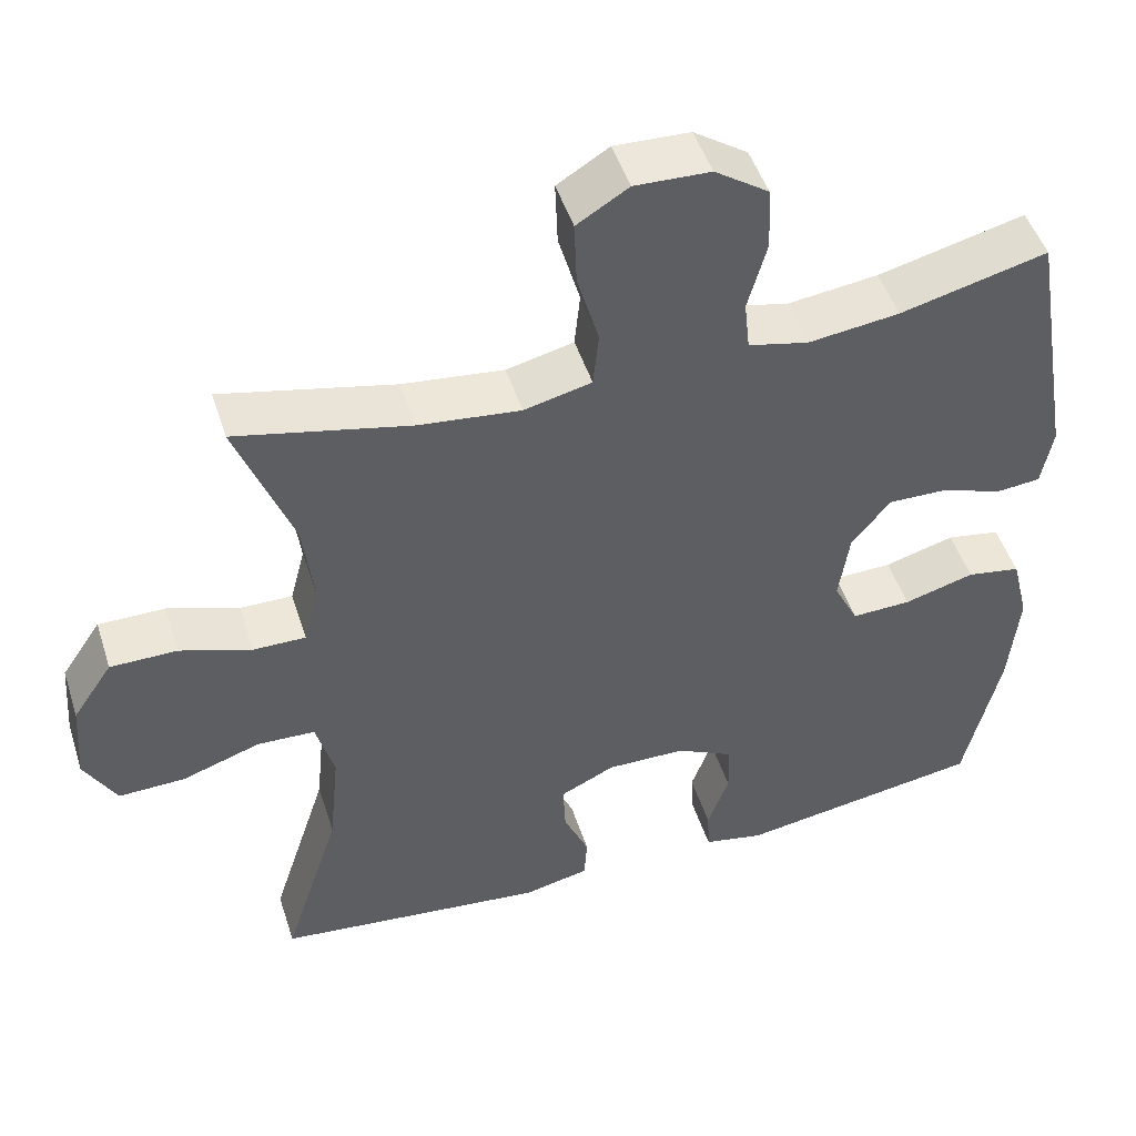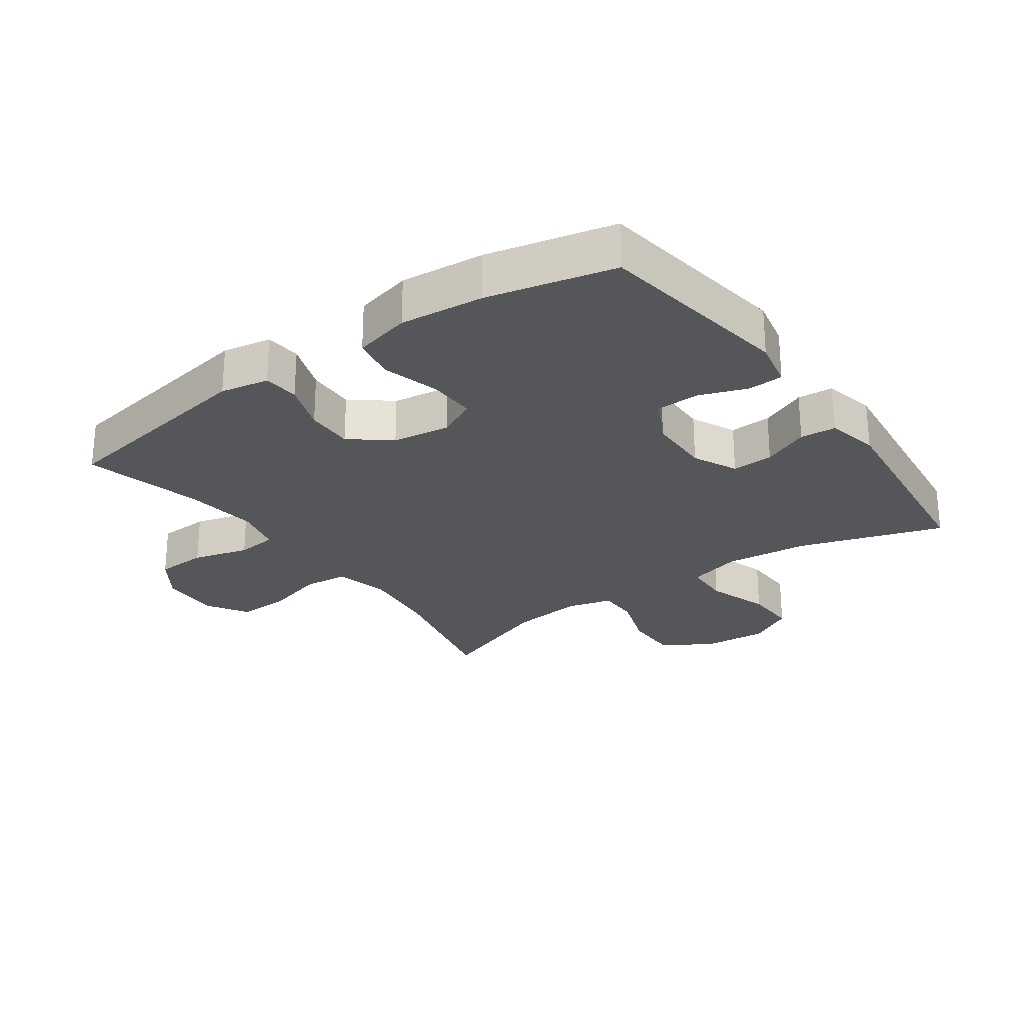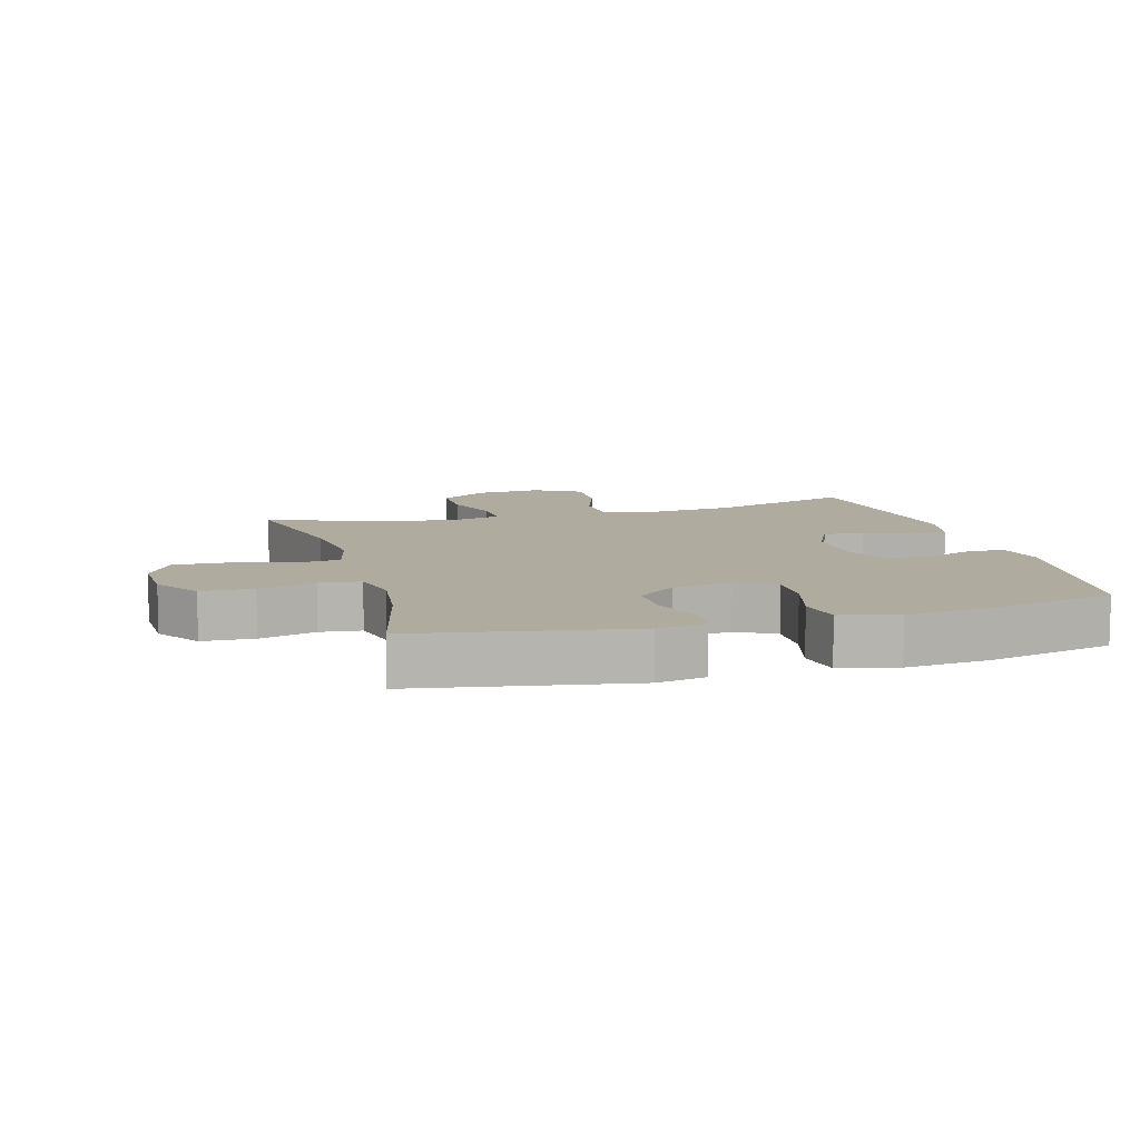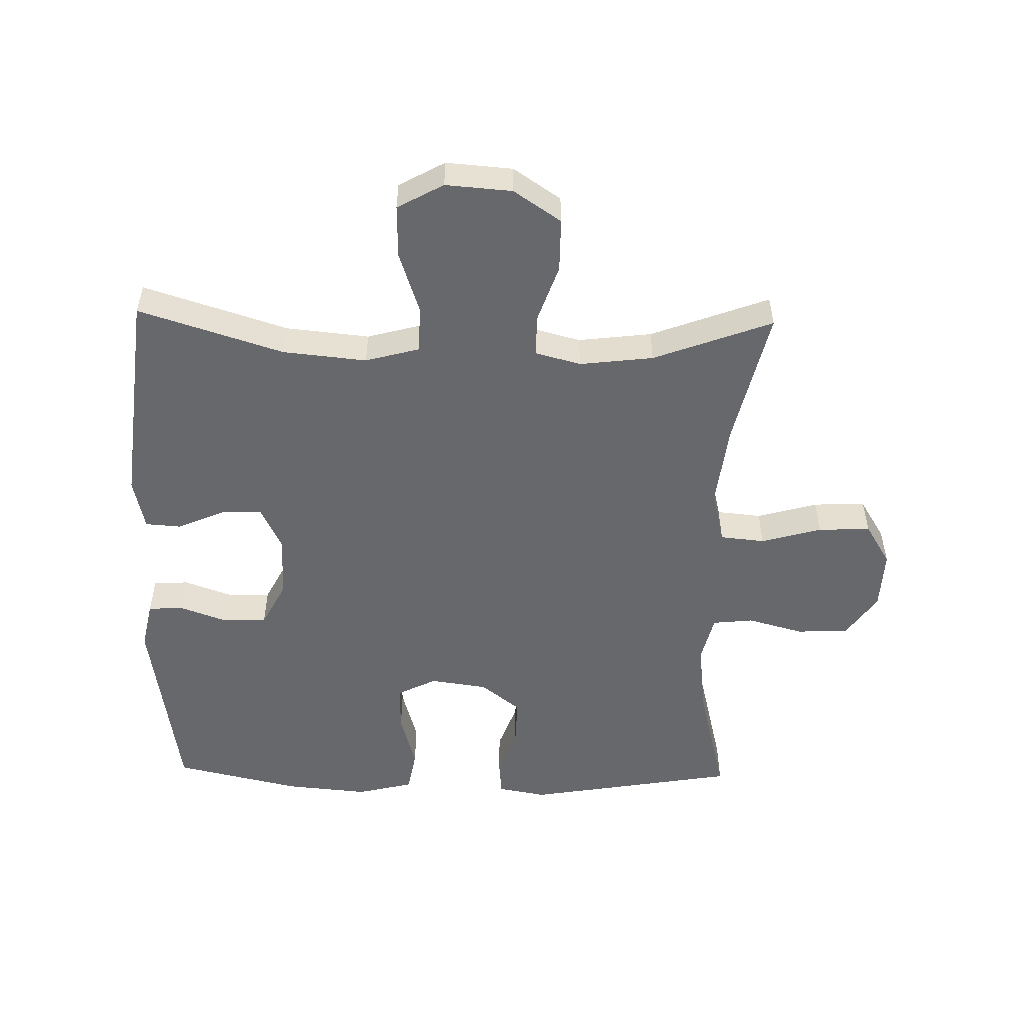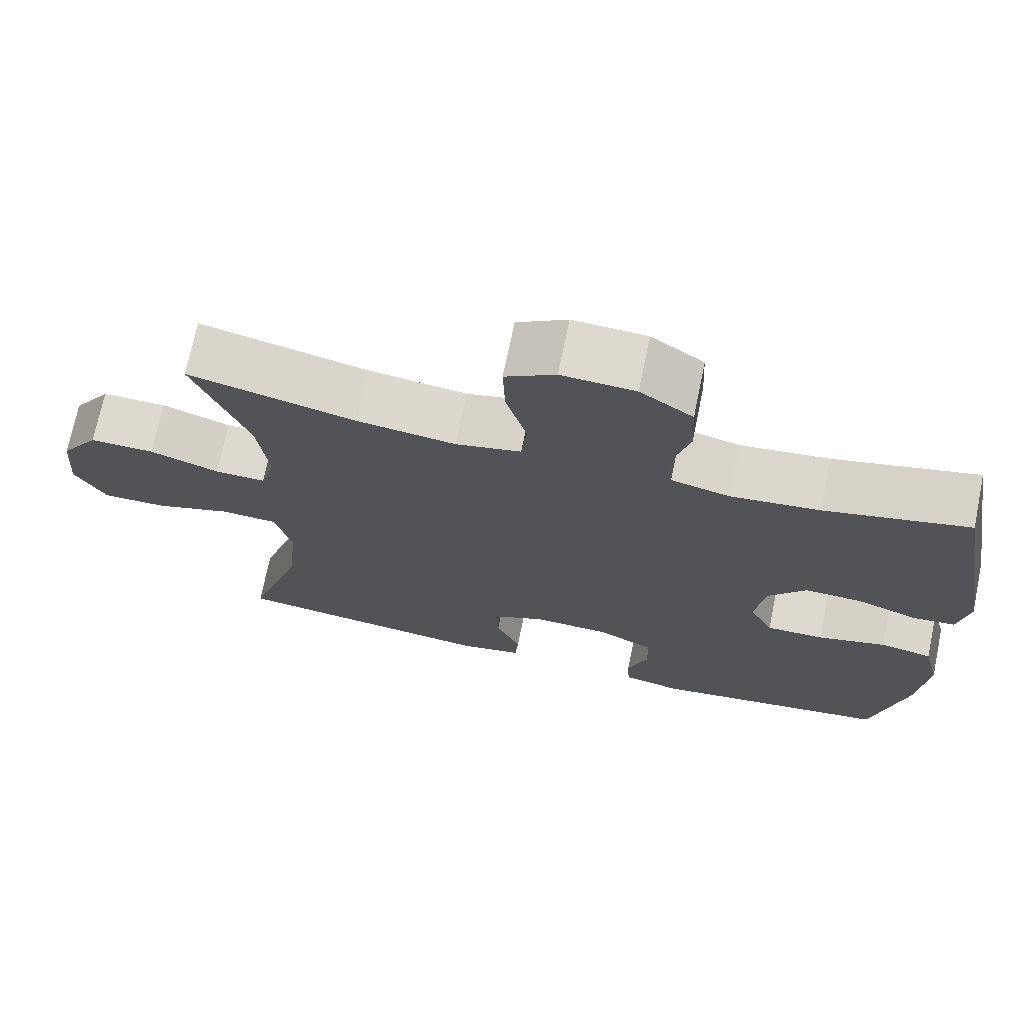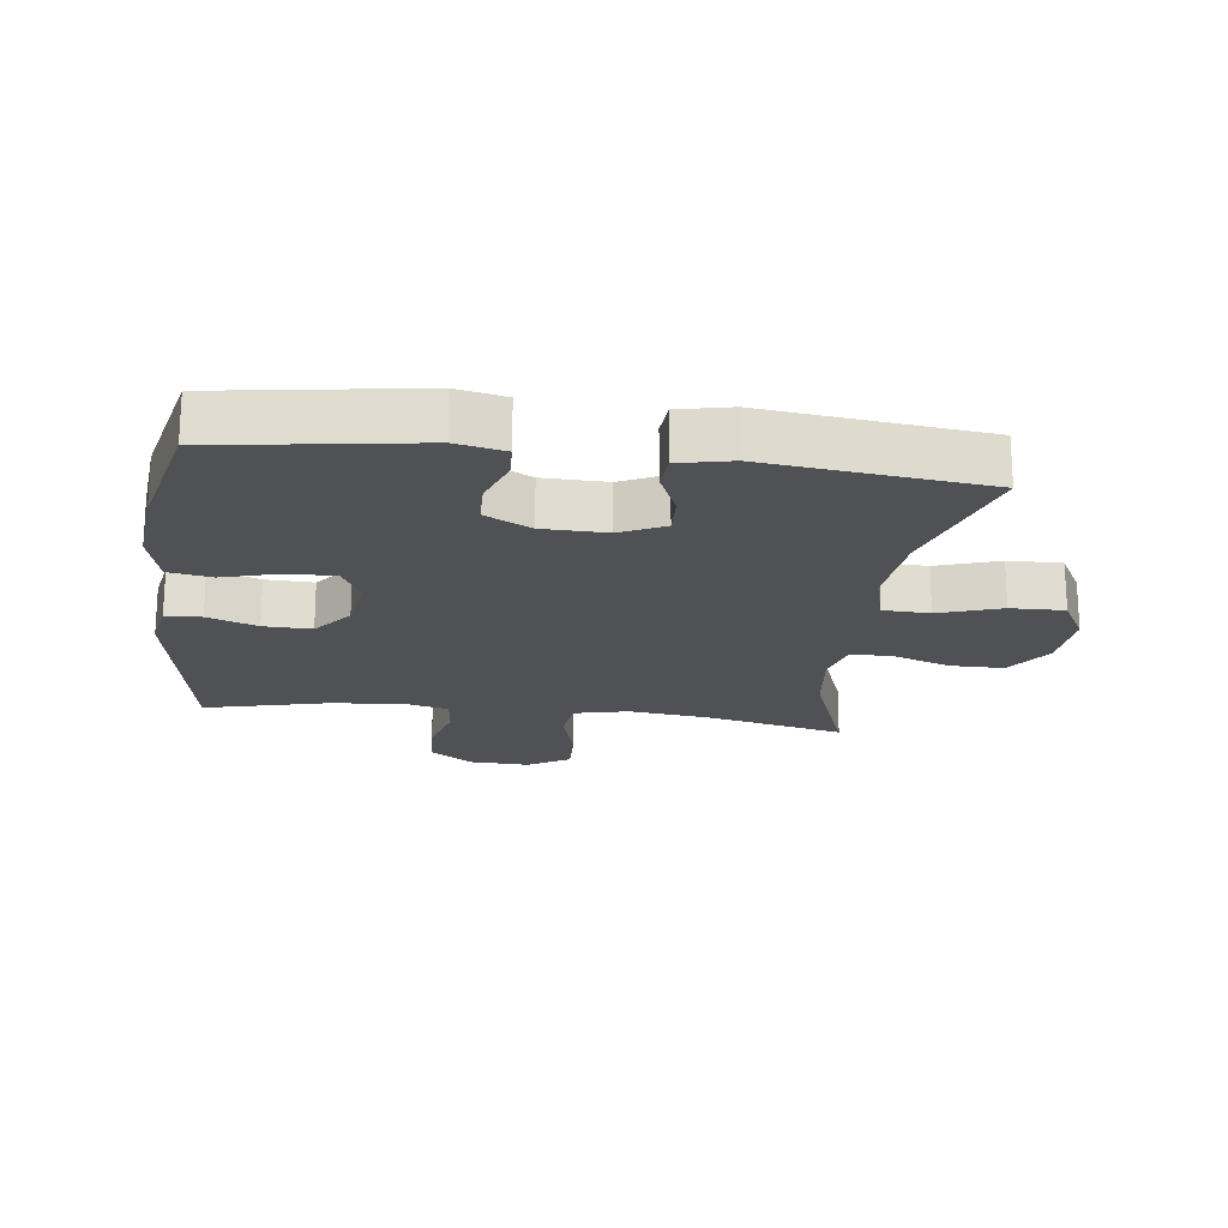
<metadata>
{"format":"obj","ext":"obj","renderer":"f3d","projection":"perspective","resolution":1024,"background":"white","views":[{"elev":48.7,"azim":-17.7,"up":"+Z"},{"elev":-25.8,"azim":125.4,"up":"+Y"},{"elev":9.7,"azim":74.3,"up":"+Y"},{"elev":-52.3,"azim":-91.3,"up":"+Y"},{"elev":71.7,"azim":11.7,"up":"+Z"},{"elev":-20.1,"azim":172.7,"up":"+Y"}]}
</metadata>
<code>
v -0.5 0.07 -0.5
v -0.428 0.07 -0.274
v -0.415 0.07 -0.143
v -0.438 0.07 -0.059
v -0.511 0.07 -0.056
v -0.609 0.07 -0.089
v -0.693 0.07 -0.091
v -0.733 0.07 -0.019
v -0.725 0.07 0.085
v -0.675 0.07 0.159
v -0.591 0.07 0.159
v -0.501 0.07 0.128
v -0.435 0.07 0.127
v -0.416 0.07 0.199
v -0.43 0.07 0.314
v -0.5 0.07 0.5
v -0.282 0.07 0.45
v -0.154 0.07 0.435
v -0.069 0.07 0.455
v -0.062 0.07 0.525
v -0.089 0.07 0.62
v -0.092 0.07 0.702
v -0.027 0.07 0.742
v 0.068 0.07 0.738
v 0.136 0.07 0.691
v 0.14 0.07 0.61
v 0.116 0.07 0.522
v 0.123 0.07 0.458
v 0.199 0.07 0.44
v 0.314 0.07 0.454
v 0.5 0.07 0.5
v 0.557 0.07 0.168
v 0.543 0.07 0.092
v 0.487 0.07 0.087
v 0.409 0.07 0.115
v 0.334 0.07 0.117
v 0.285 0.07 0.055
v 0.272 0.07 -0.035
v 0.303 0.07 -0.097
v 0.378 0.07 -0.095
v 0.467 0.07 -0.07
v 0.535 0.07 -0.082
v 0.557 0.07 -0.171
v 0.545 0.07 -0.302
v 0.5 0.07 -0.5
v 0.189 0.07 -0.547
v 0.113 0.07 -0.531
v 0.11 0.07 -0.476
v 0.137 0.07 -0.401
v 0.135 0.07 -0.333
v 0.063 0.07 -0.296
v -0.037 0.07 -0.294
v -0.106 0.07 -0.327
v -0.103 0.07 -0.392
v -0.071 0.07 -0.465
v -0.075 0.07 -0.521
v -0.157 0.07 -0.539
v -0.5 0 -0.5
v -0.428 0 -0.274
v -0.415 0 -0.143
v -0.438 0 -0.059
v -0.511 0 -0.056
v -0.609 0 -0.089
v -0.693 0 -0.091
v -0.733 0 -0.019
v -0.725 0 0.085
v -0.675 0 0.159
v -0.591 0 0.159
v -0.501 0 0.128
v -0.435 0 0.127
v -0.416 0 0.199
v -0.43 0 0.314
v -0.5 0 0.5
v -0.282 0 0.45
v -0.154 0 0.435
v -0.069 0 0.455
v -0.062 0 0.525
v -0.089 0 0.62
v -0.092 0 0.702
v -0.027 0 0.742
v 0.068 0 0.738
v 0.136 0 0.691
v 0.14 0 0.61
v 0.116 0 0.522
v 0.123 0 0.458
v 0.199 0 0.44
v 0.314 0 0.454
v 0.5 0 0.5
v 0.557 0 0.168
v 0.543 0 0.092
v 0.487 0 0.087
v 0.409 0 0.115
v 0.334 0 0.117
v 0.285 0 0.055
v 0.272 0 -0.035
v 0.303 0 -0.097
v 0.378 0 -0.095
v 0.467 0 -0.07
v 0.535 0 -0.082
v 0.557 0 -0.171
v 0.545 0 -0.302
v 0.5 0 -0.5
v 0.189 0 -0.547
v 0.113 0 -0.531
v 0.11 0 -0.476
v 0.137 0 -0.401
v 0.135 0 -0.333
v 0.063 0 -0.296
v -0.037 0 -0.294
v -0.106 0 -0.327
v -0.103 0 -0.392
v -0.071 0 -0.465
v -0.075 0 -0.521
v -0.157 0 -0.539
f 54 55 56 57
f 53 54 57 1
f 52 53 1 2
f 51 52 2 3
f 46 47 48 49
f 46 49 50
f 45 46 50
f 44 45 50 51
f 40 41 42 43
f 39 40 43 44
f 32 33 34 35
f 30 31 32 35
f 29 30 35 36
f 28 29 36 37
f 24 25 26 27
f 24 27 28
f 23 24 28
f 20 21 22 23
f 19 20 23 28
f 18 19 28 37
f 15 16 17
f 14 15 17 18
f 13 14 18 37
f 9 10 11 12
f 5 6 7 8
f 4 5 8 9
f 44 51 3 4
f 39 44 4 9
f 38 39 9 12
f 12 13 37 38
f 114 113 112 111
f 58 114 111 110
f 59 58 110 109
f 60 59 109 108
f 106 105 104 103
f 107 106 103
f 107 103 102
f 108 107 102 101
f 100 99 98 97
f 101 100 97 96
f 92 91 90 89
f 92 89 88 87
f 93 92 87 86
f 94 93 86 85
f 84 83 82 81
f 85 84 81
f 85 81 80
f 80 79 78 77
f 85 80 77 76
f 94 85 76 75
f 74 73 72
f 75 74 72 71
f 94 75 71 70
f 69 68 67 66
f 65 64 63 62
f 66 65 62 61
f 61 60 108 101
f 66 61 101 96
f 69 66 96 95
f 95 94 70 69
f 1 58 59 2
f 2 59 60 3
f 3 60 61 4
f 4 61 62 5
f 5 62 63 6
f 6 63 64 7
f 7 64 65 8
f 8 65 66 9
f 9 66 67 10
f 10 67 68 11
f 11 68 69 12
f 12 69 70 13
f 13 70 71 14
f 14 71 72 15
f 15 72 73 16
f 16 73 74 17
f 17 74 75 18
f 18 75 76 19
f 19 76 77 20
f 20 77 78 21
f 21 78 79 22
f 22 79 80 23
f 23 80 81 24
f 24 81 82 25
f 25 82 83 26
f 26 83 84 27
f 27 84 85 28
f 28 85 86 29
f 29 86 87 30
f 30 87 88 31
f 31 88 89 32
f 32 89 90 33
f 33 90 91 34
f 34 91 92 35
f 35 92 93 36
f 36 93 94 37
f 37 94 95 38
f 38 95 96 39
f 39 96 97 40
f 40 97 98 41
f 41 98 99 42
f 42 99 100 43
f 43 100 101 44
f 44 101 102 45
f 45 102 103 46
f 46 103 104 47
f 47 104 105 48
f 48 105 106 49
f 49 106 107 50
f 50 107 108 51
f 51 108 109 52
f 52 109 110 53
f 53 110 111 54
f 54 111 112 55
f 55 112 113 56
f 56 113 114 57
f 57 114 58 1

</code>
